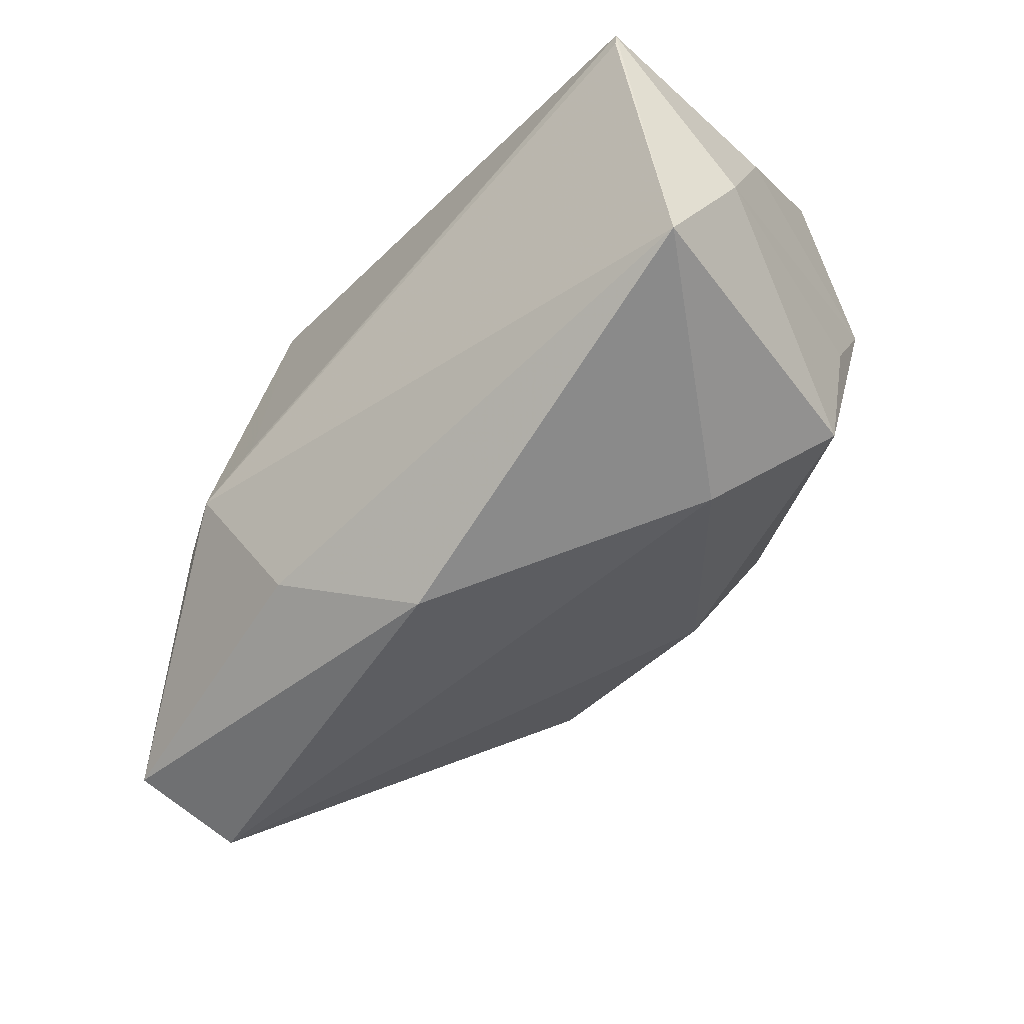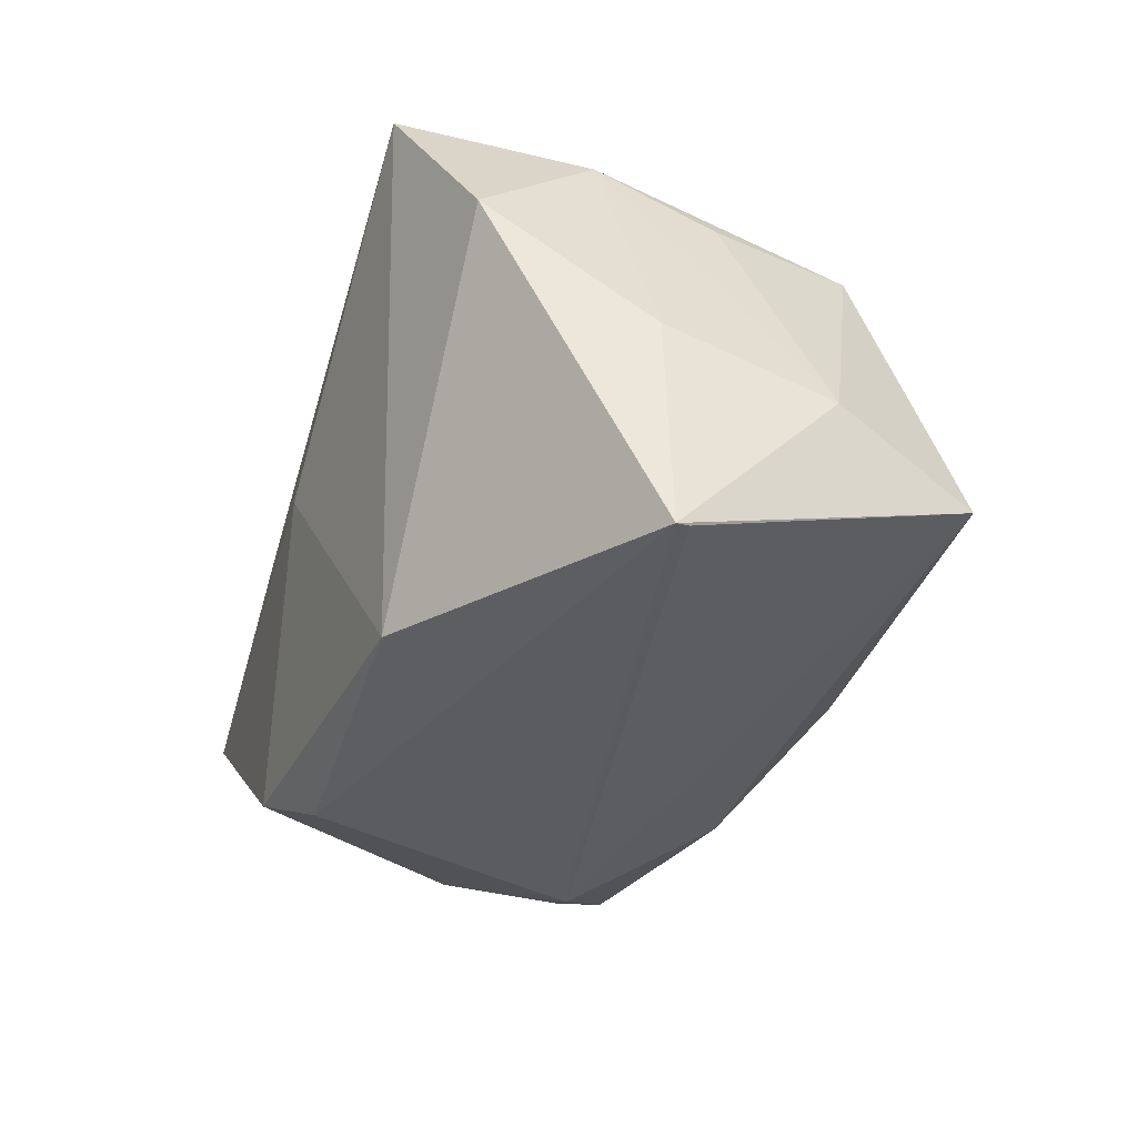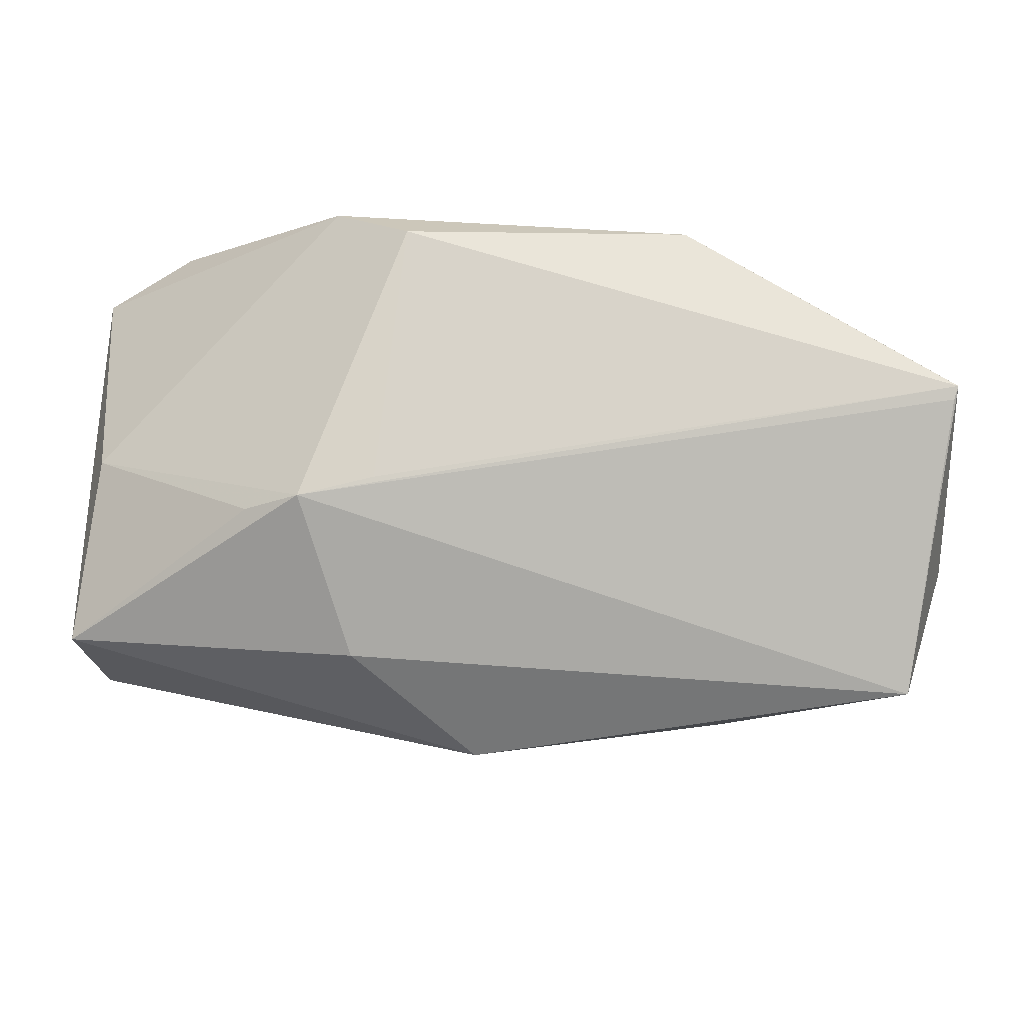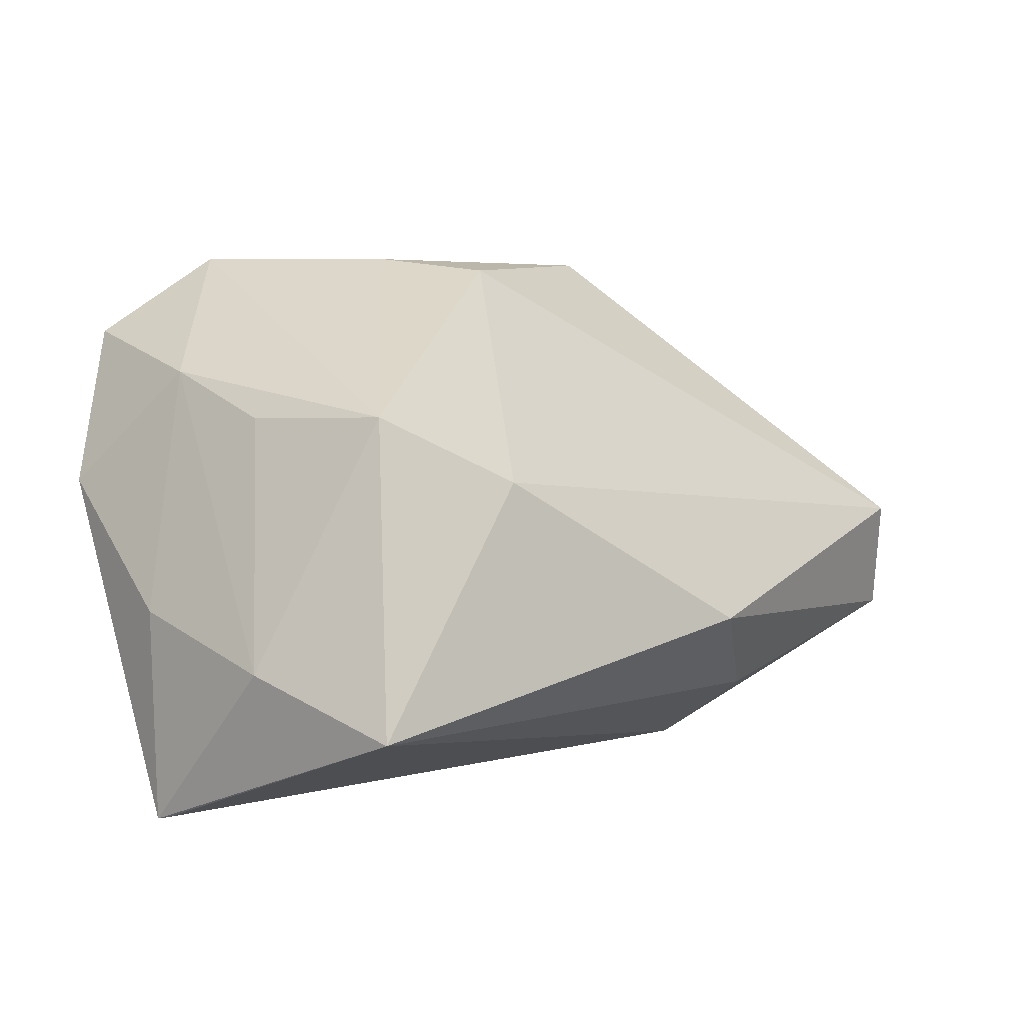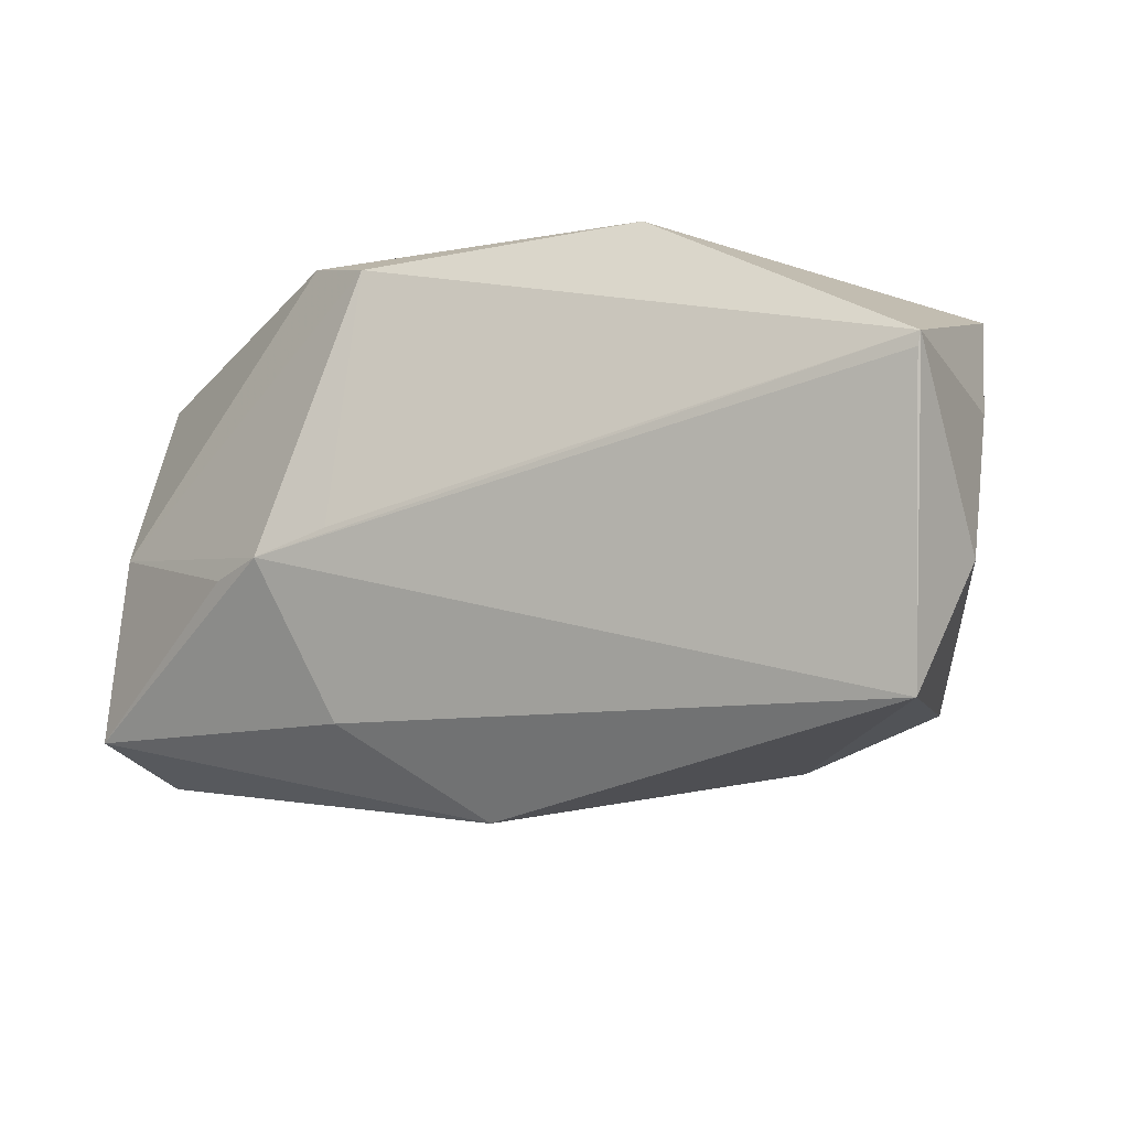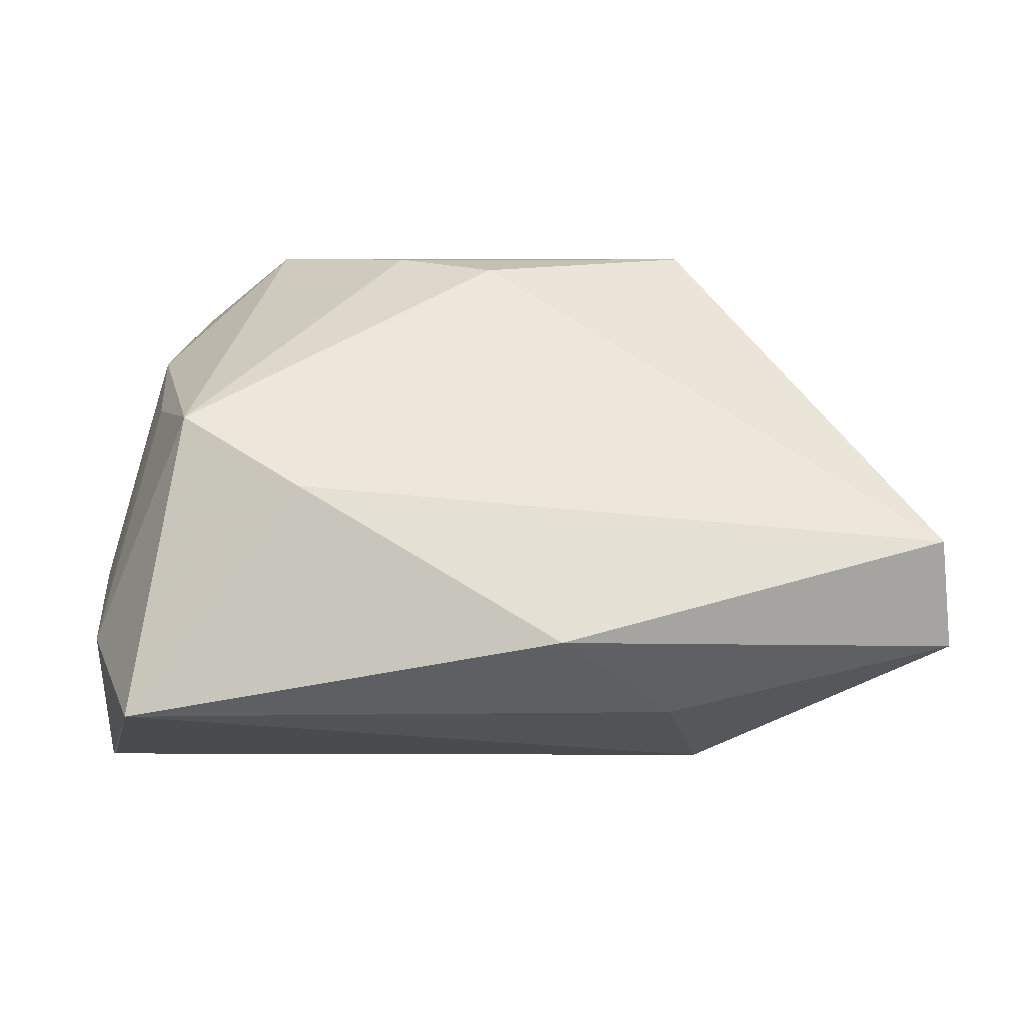
<metadata>
{"format":"obj","ext":"obj","renderer":"f3d","projection":"perspective","resolution":1024,"background":"white","views":[{"elev":-63.8,"azim":-133.2,"up":"+Y"},{"elev":-35.9,"azim":-106.0,"up":"+Z"},{"elev":-15.8,"azim":-177.0,"up":"+Y"},{"elev":5.0,"azim":-44.9,"up":"+Z"},{"elev":-20.9,"azim":-155.9,"up":"+Y"},{"elev":7.1,"azim":-3.3,"up":"+Z"}]}
</metadata>
<code>
v 0.02545 0.03059 0.01071
v -0.02888 0.02201 0.0385
v -0.05346 0.002354 -0.005572
v 0.05985 -0.02475 -0.01211
v 0.05985 0.02596 -0.0003971
v -0.04464 -0.007686 0.01819
v 0.04828 0.03185 -0.00311
v -0.0527 -0.01729 -0.01133
v 0.05675 -0.001281 -0.01389
v -0.002641 0.03199 0.002138
v 0.007348 -0.03979 -0.008262
v -0.03986 -0.02502 0.0187
v 0.01852 -0.008622 -0.02997
v -0.02059 0.02375 -0.02759
v -0.04514 0.006929 0.02369
v 0.02738 0.00832 0.0385
v 0.01481 0.02398 -0.03
v -0.05333 0.001419 -0.03133
v -0.02521 -0.03271 0.01066
v 0.02454 0.02893 -0.02415
v 0.02804 -0.01075 -0.02973
v 0.02226 -0.02891 -0.01954
v -0.0119 0.005896 0.0385
v 0.05194 0.02946 -0.001013
v -0.04106 0.0295 0.02877
v 0.05806 -0.02734 0.00222
v 0.03511 -0.01147 -0.02625
v -0.04707 -0.03424 -0.01809
v -0.05071 0.02158 0.009524
v 0.0001996 -0.0006598 0.03706
v -0.05279 -0.0001782 -0.03096
f 16 26 5
f 26 16 30
f 1 16 5
f 2 16 1
f 18 29 14
f 5 26 4
f 17 18 14
f 23 16 2
f 23 30 16
f 26 30 19
f 25 15 2
f 29 15 25
f 2 1 25
f 25 10 14
f 14 29 25
f 25 7 10
f 1 7 25
f 8 18 28
f 31 21 28
f 28 18 31
f 31 18 21
f 5 4 9
f 21 17 9
f 28 21 22
f 21 4 22
f 21 18 13
f 13 17 21
f 18 17 13
f 15 8 6
f 30 23 12
f 12 19 30
f 12 23 2
f 28 19 12
f 2 15 12
f 15 6 12
f 12 8 28
f 12 6 8
f 24 1 5
f 5 7 24
f 24 7 1
f 29 18 3
f 18 8 3
f 3 15 29
f 3 8 15
f 27 4 21
f 21 9 27
f 27 9 4
f 5 9 20
f 20 9 17
f 20 7 5
f 10 7 20
f 14 10 20
f 20 17 14
f 28 22 11
f 11 19 28
f 11 22 4
f 26 19 11
f 11 4 26

</code>
